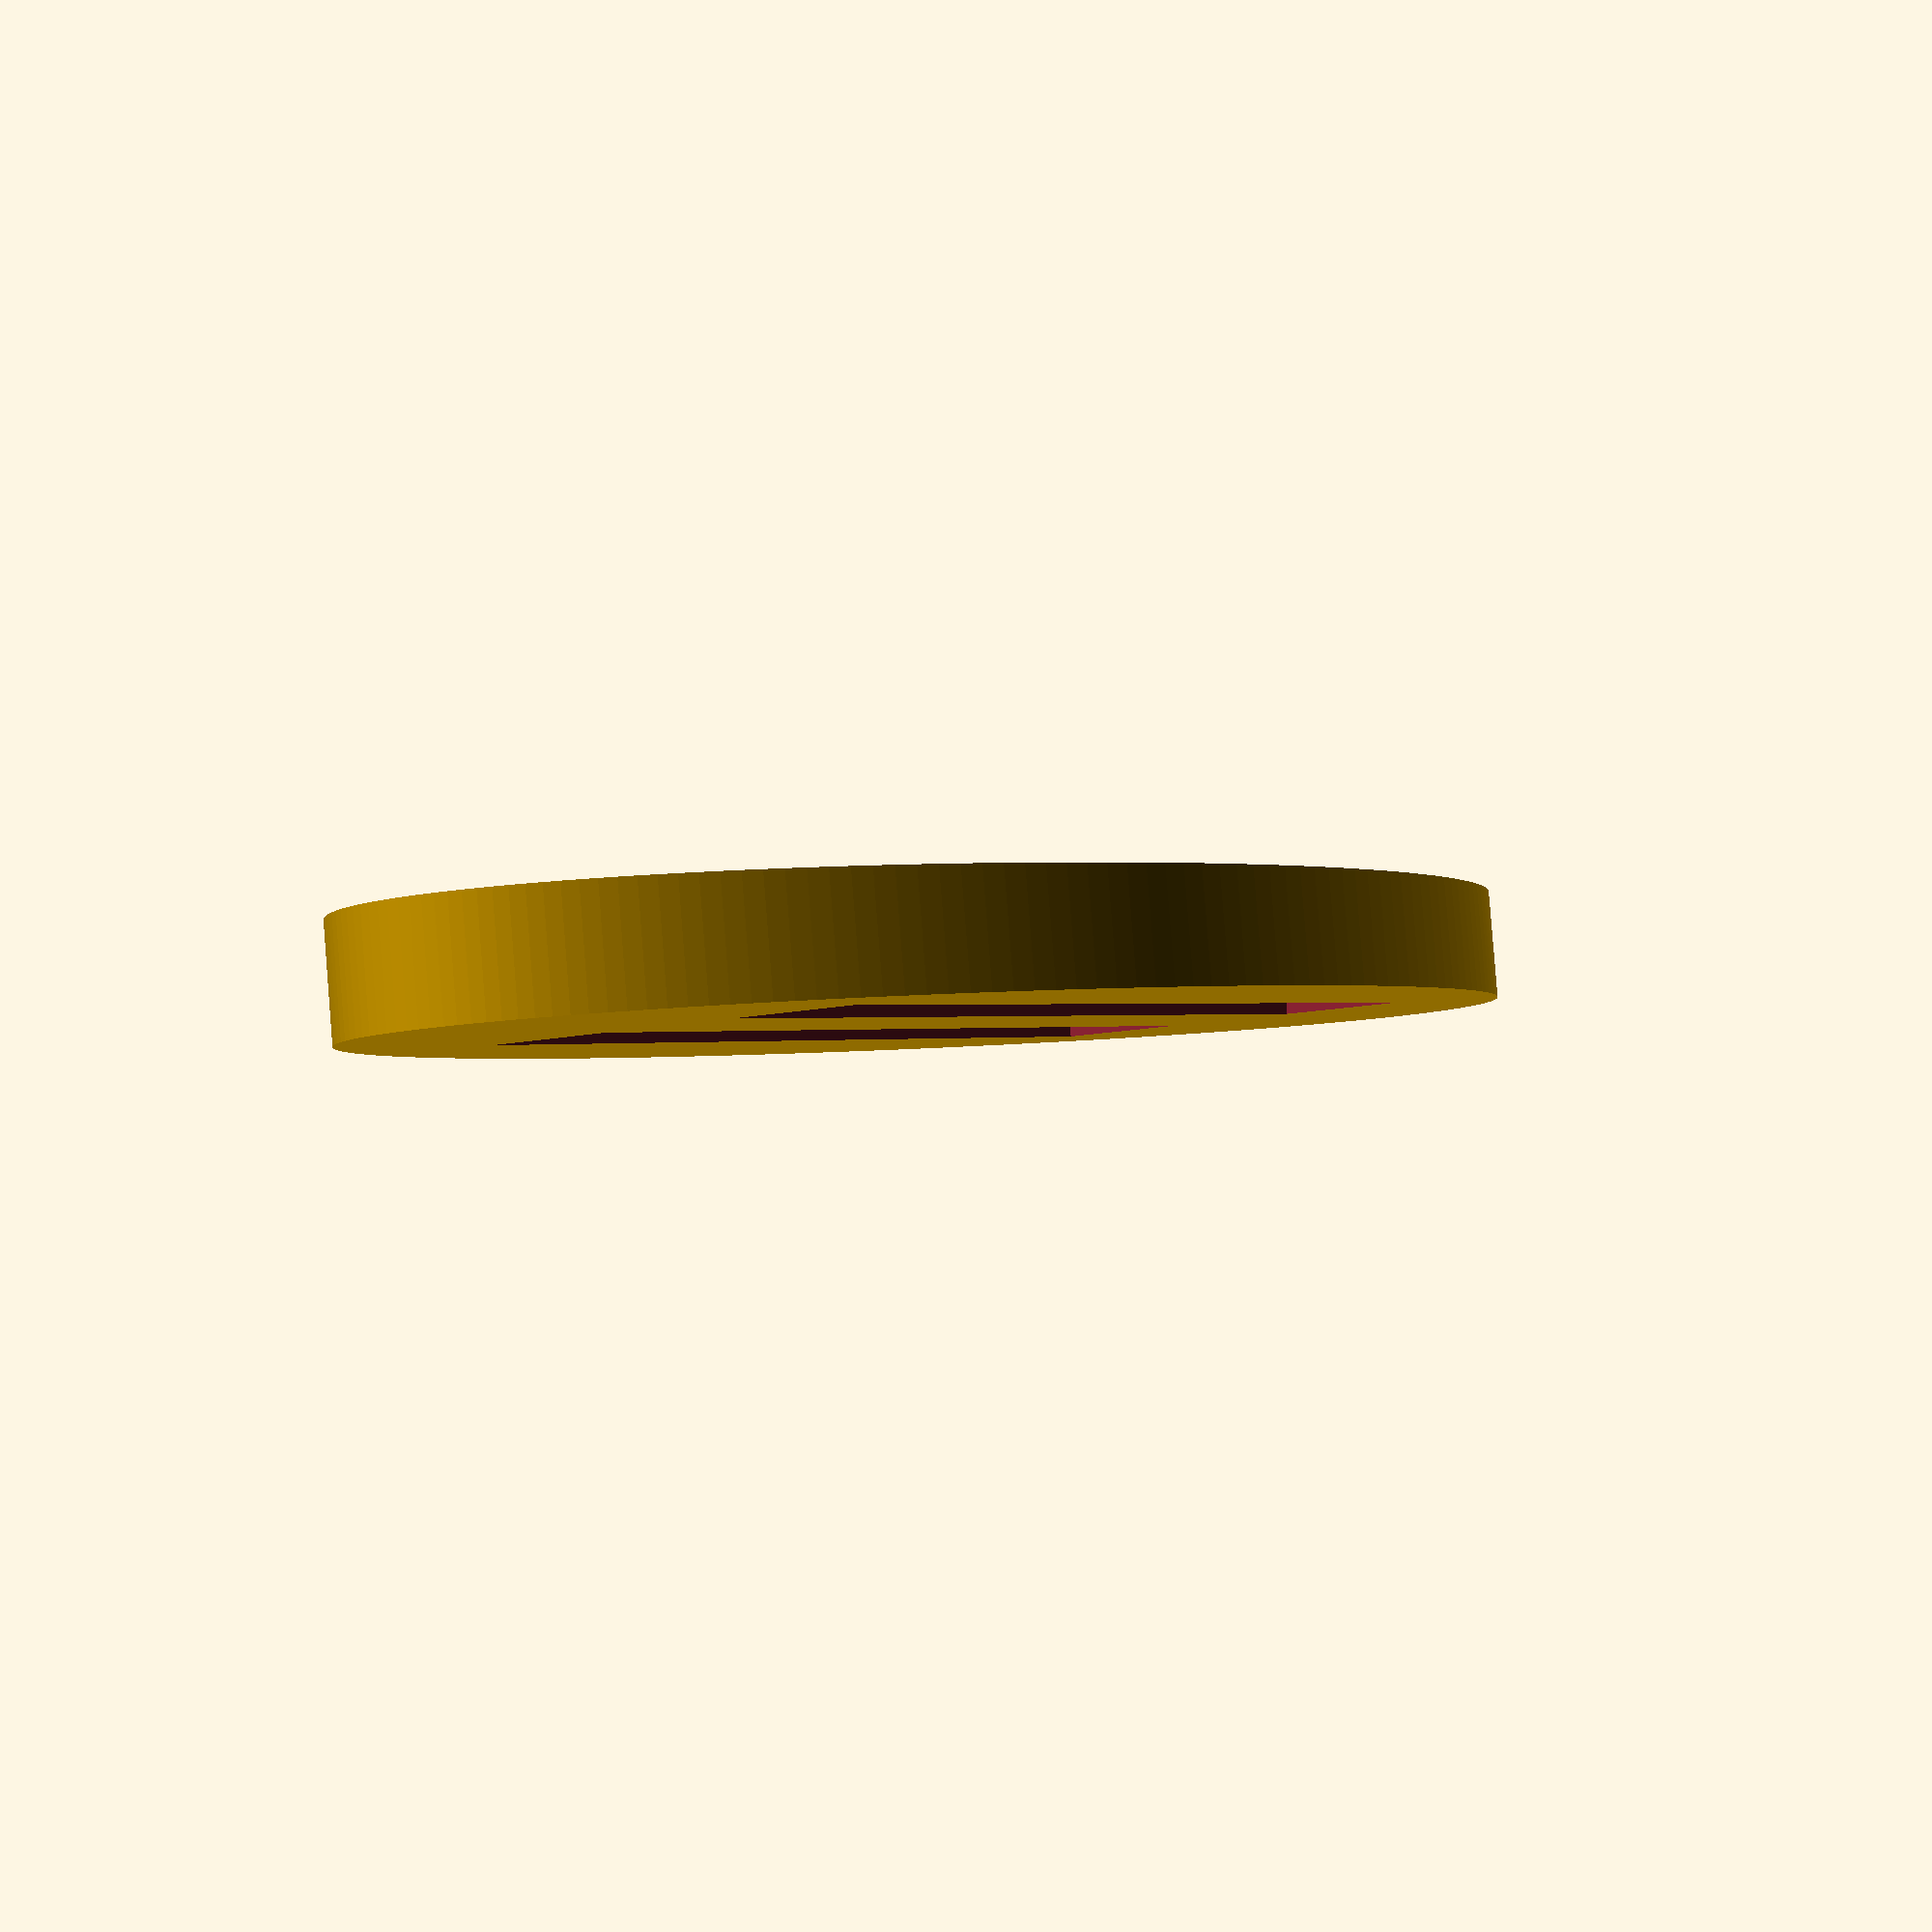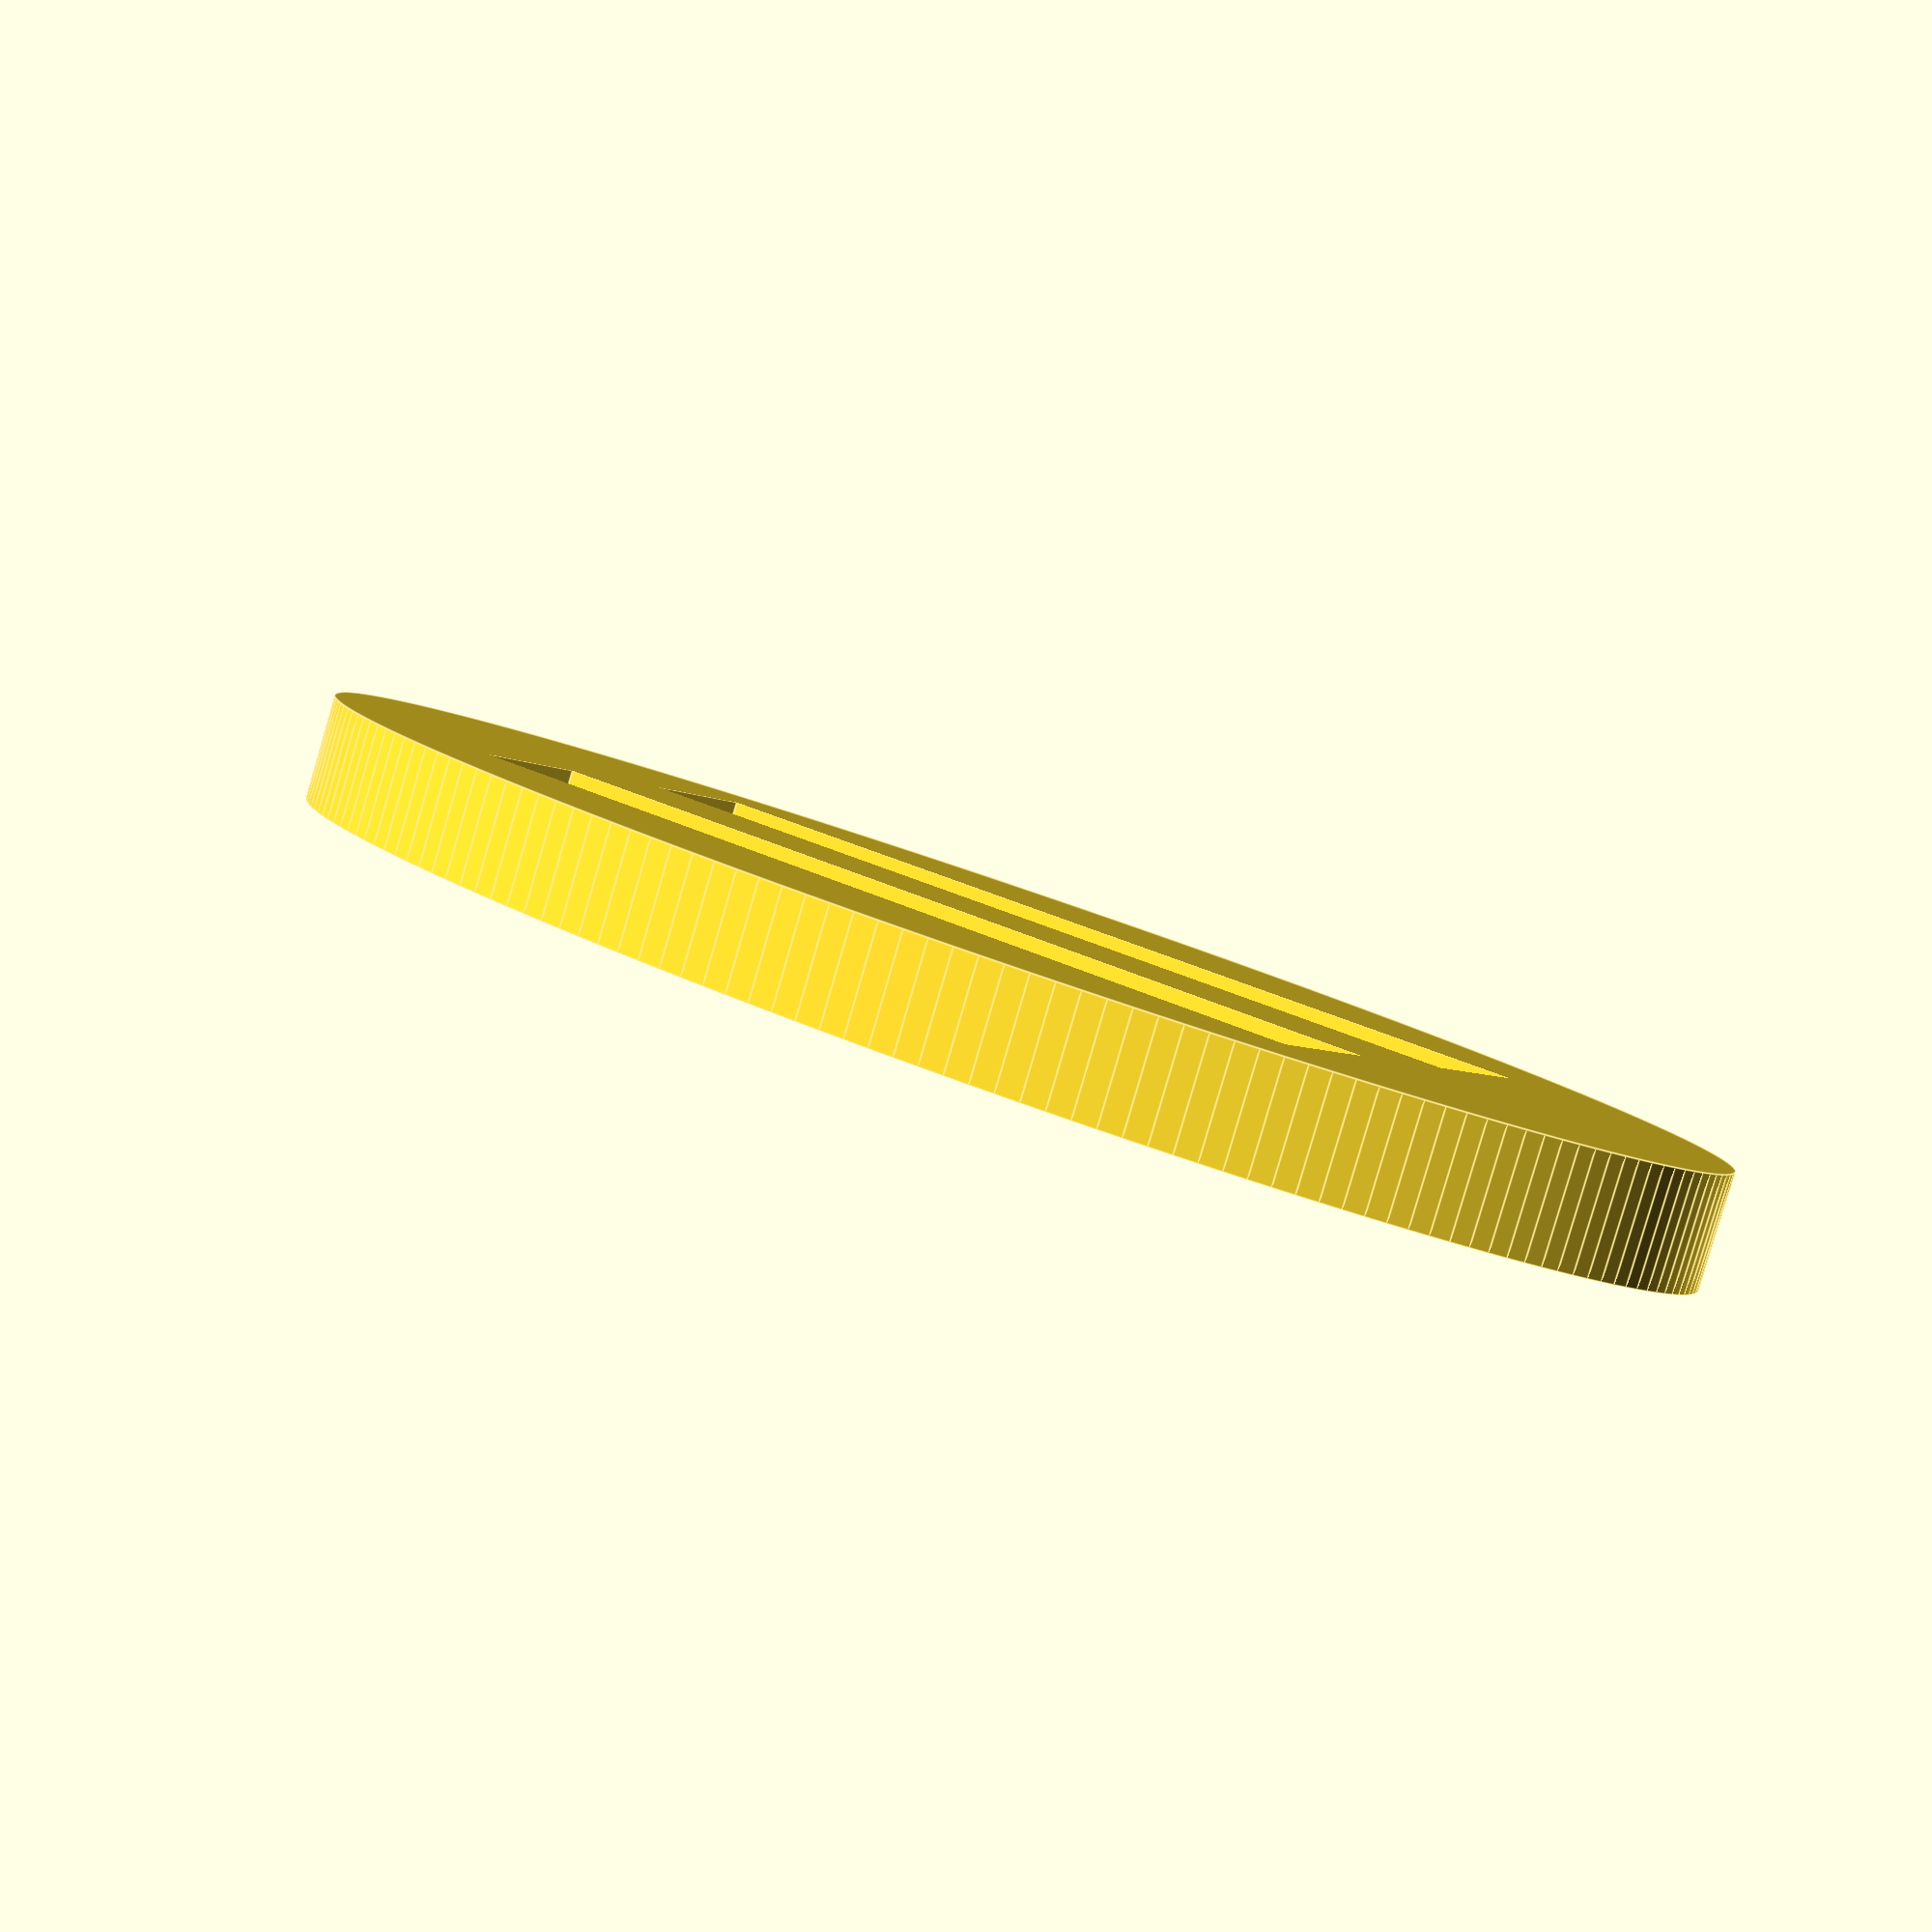
<openscad>
$fs=0.35; $fa=1;
tol = 0.01;

ox = 45/2;
oy = 21/2;

sloty = 3.5;
slotx = 27;

yoff = (oy-sloty*2)/3;

thick = 3;

difference() {
  scale([ox/oy,1,1]) cylinder(r=oy, h=thick);
  translate([ -(ox-slotx/2)*1.5,-yoff*1.5-sloty,-tol]){
    cube([slotx,sloty,thick+tol*2]);
    translate([0,sloty+yoff*3.2])
      cube([slotx,sloty,thick+tol*2]);
  }
}

</openscad>
<views>
elev=93.2 azim=237.0 roll=184.5 proj=p view=solid
elev=84.4 azim=37.8 roll=343.7 proj=p view=edges
</views>
